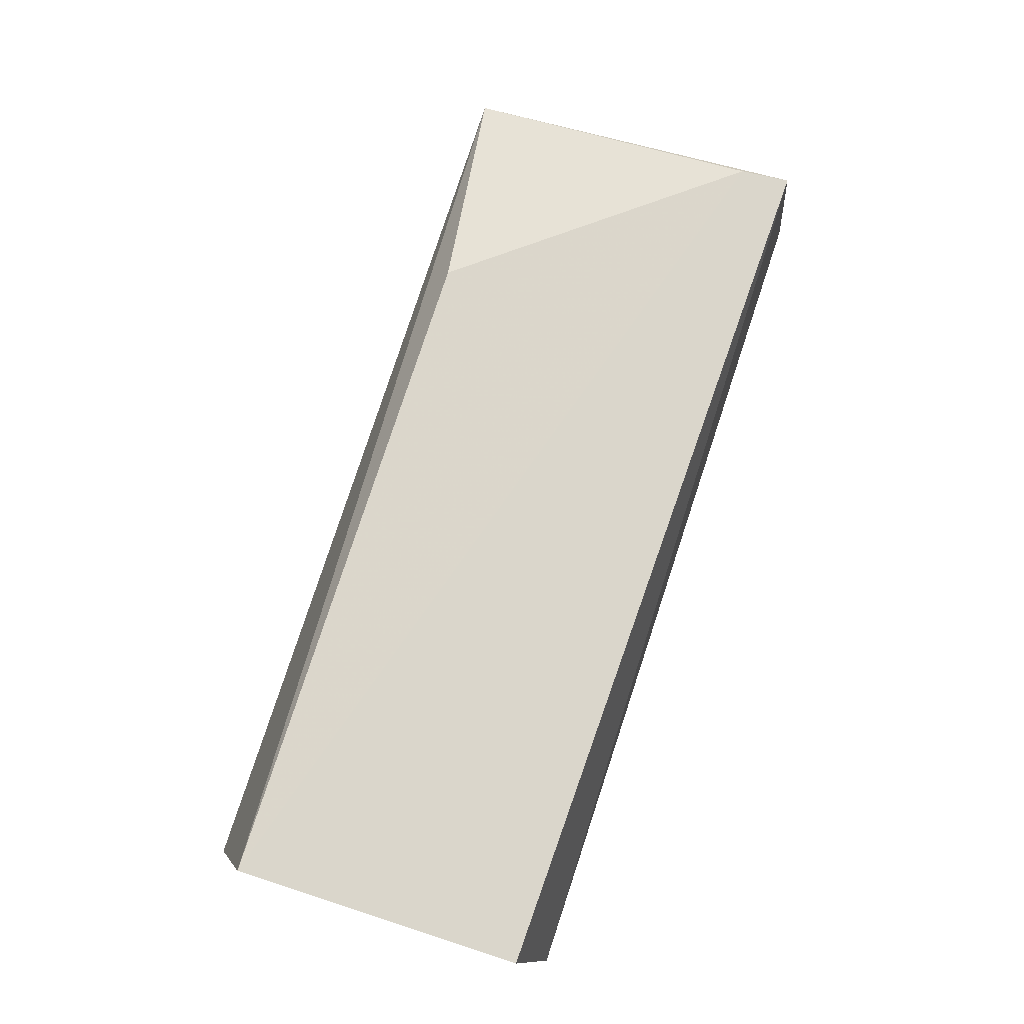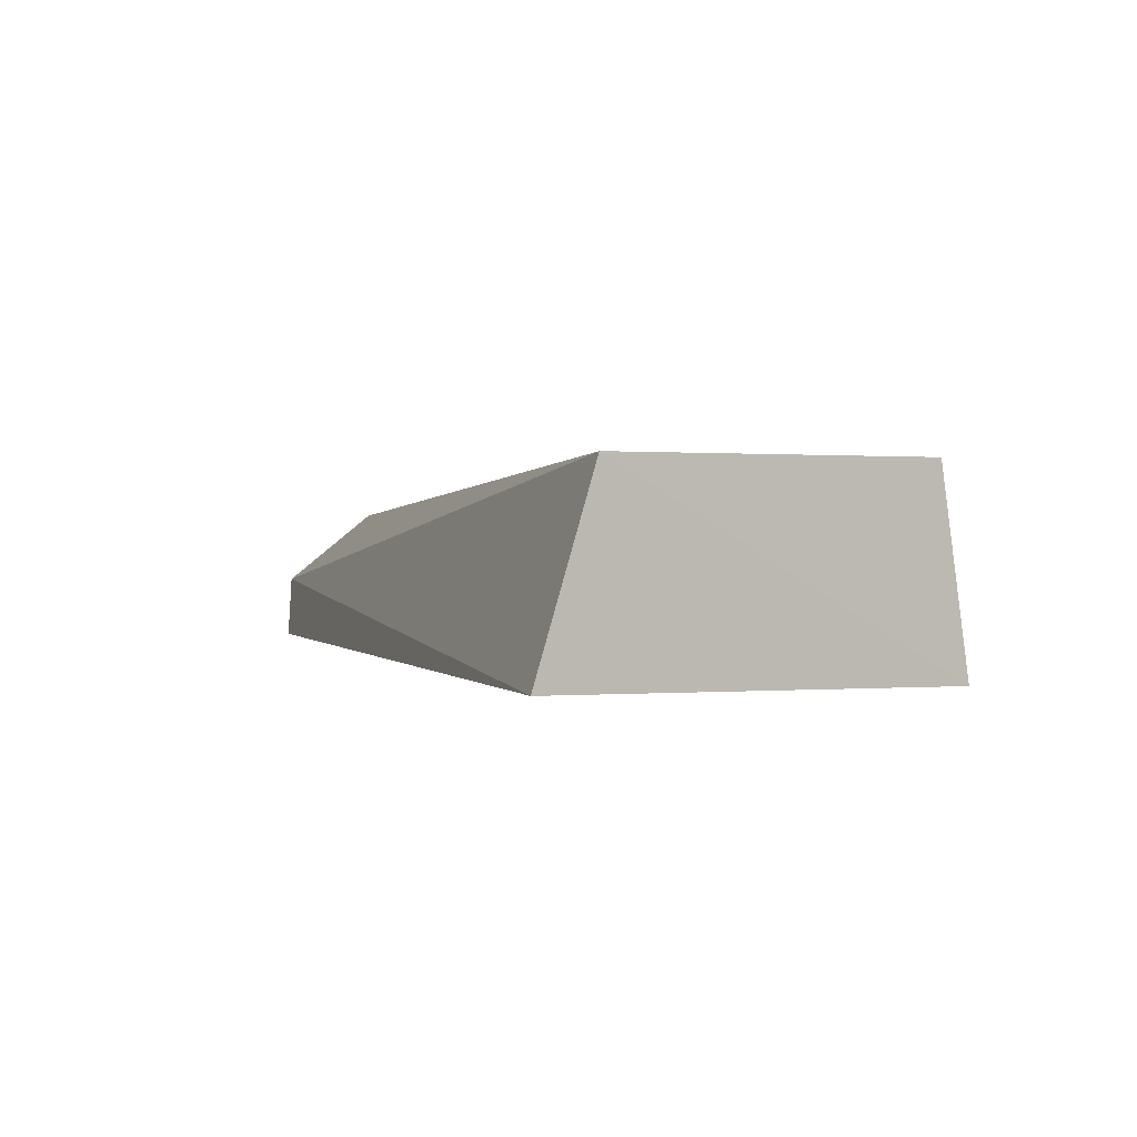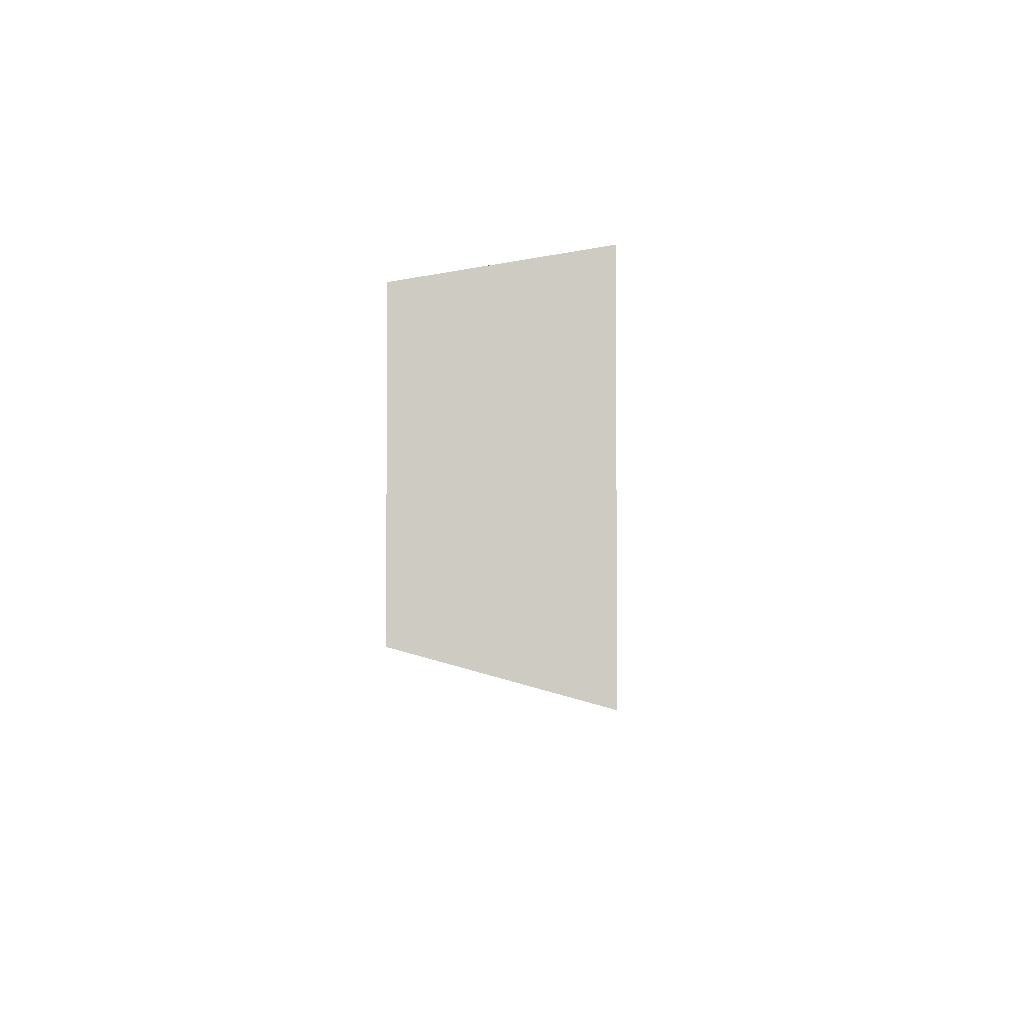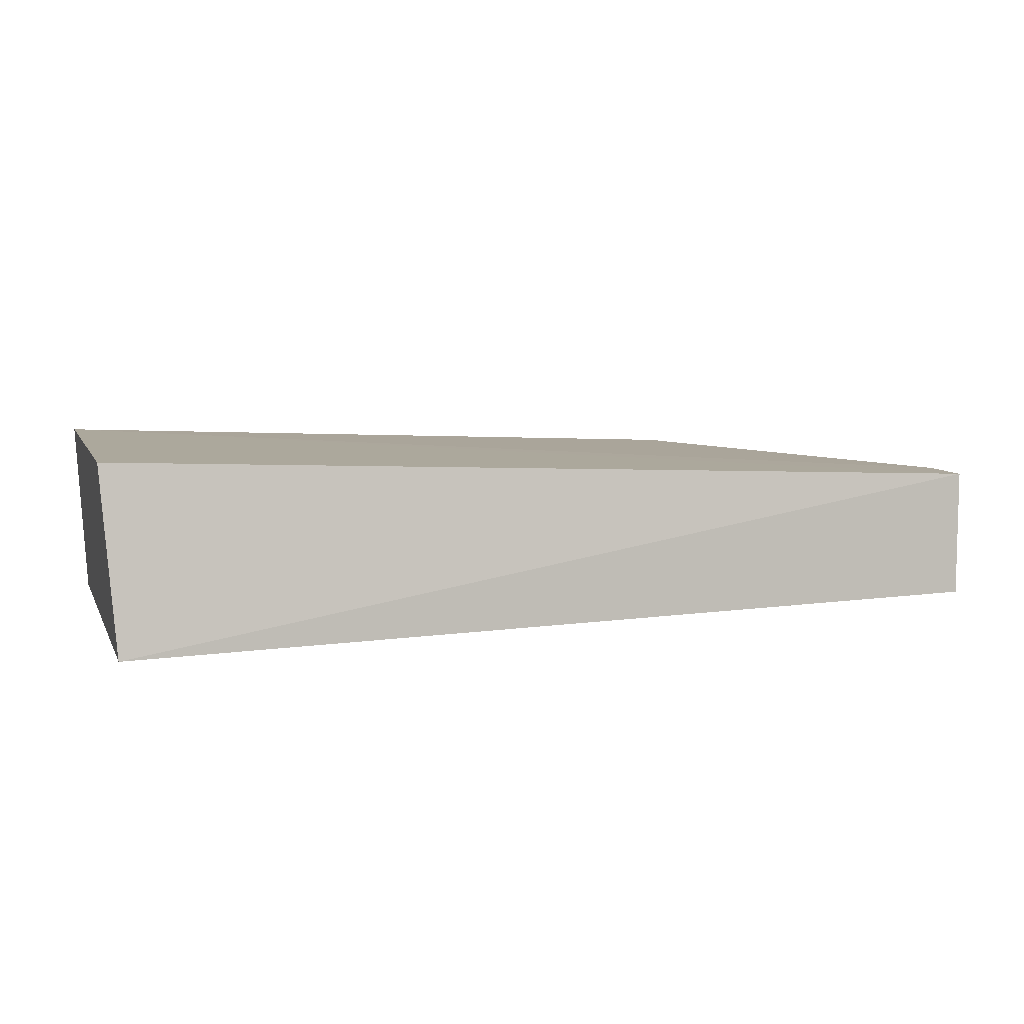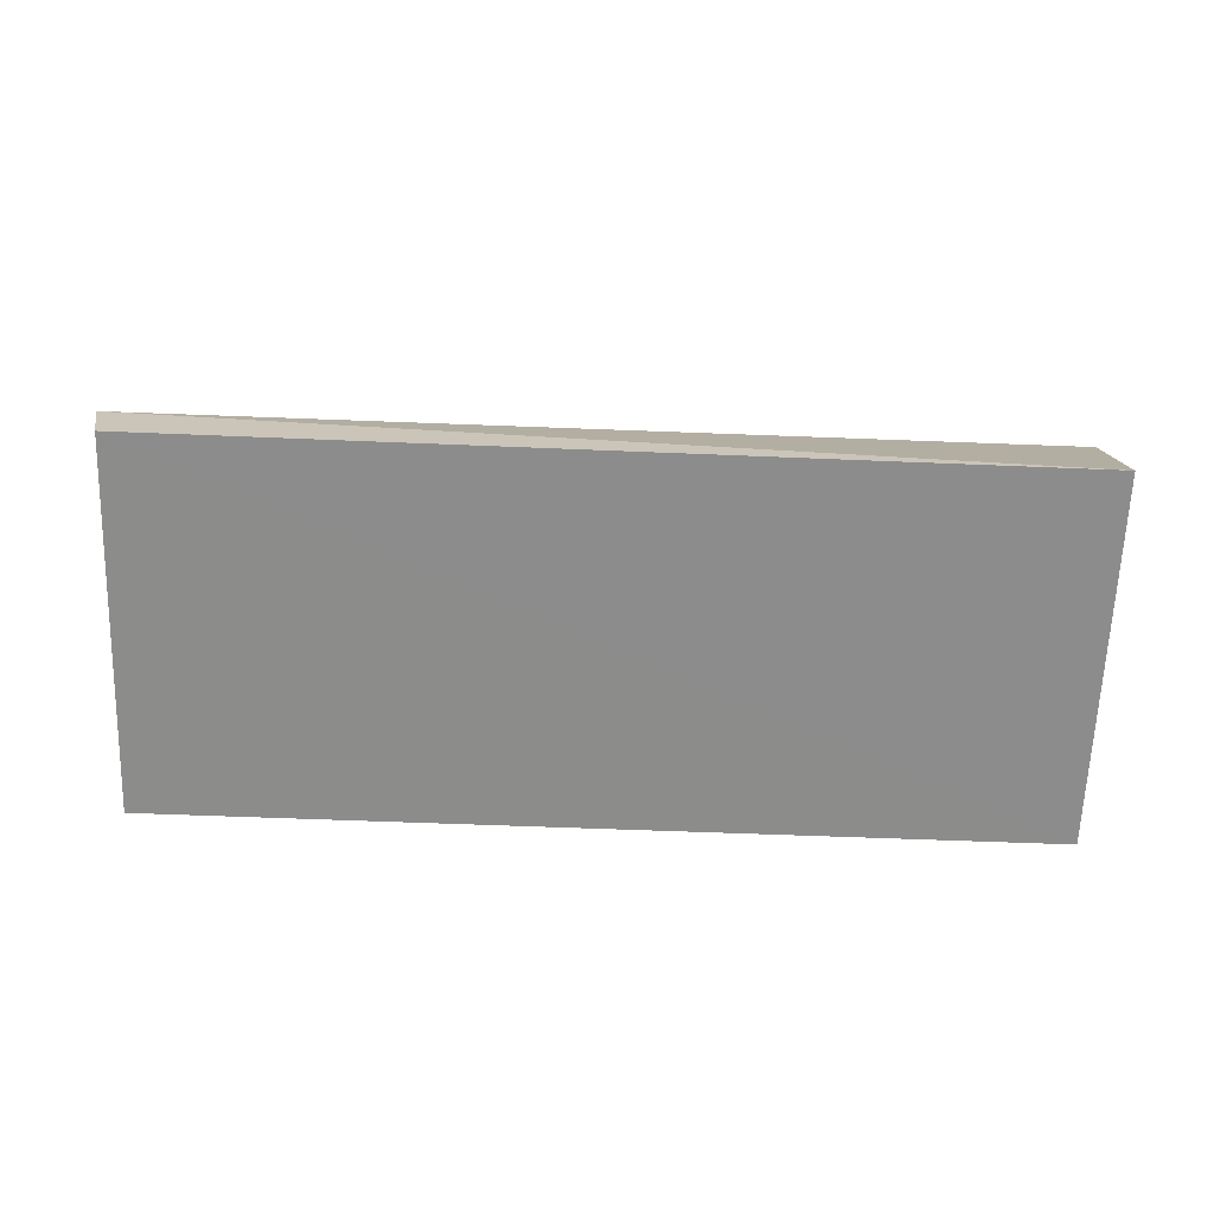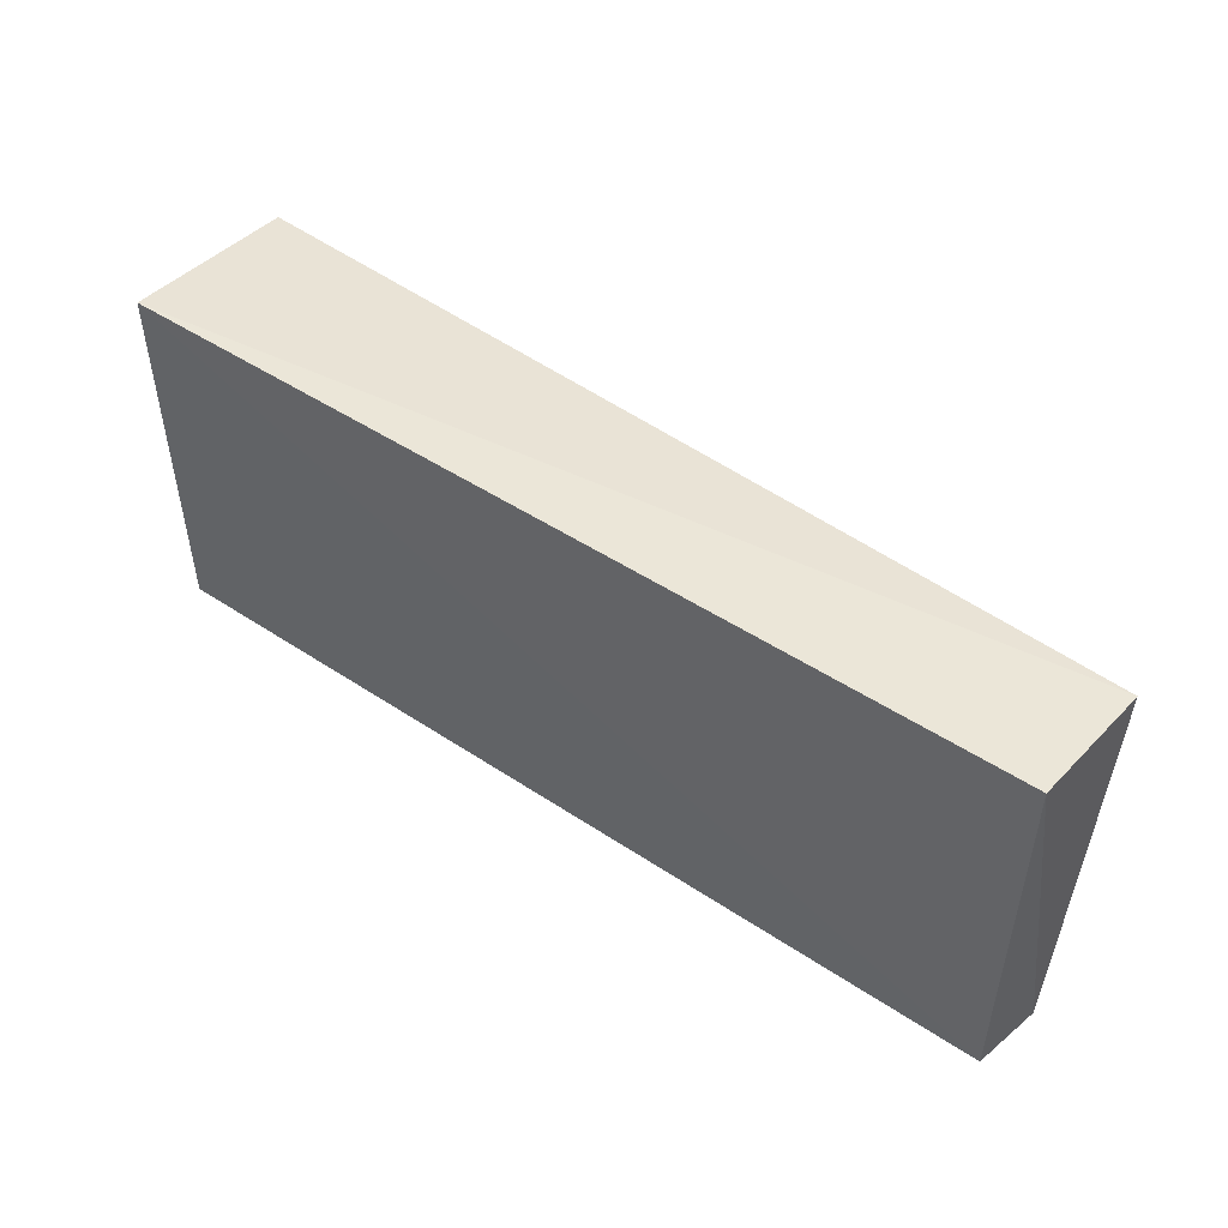
<metadata>
{"format":"obj","ext":"obj","renderer":"f3d","projection":"perspective","resolution":1024,"background":"white","views":[{"elev":76.7,"azim":108.2,"up":"+Z"},{"elev":0.5,"azim":70.3,"up":"+Z"},{"elev":-4.0,"azim":91.0,"up":"+Y"},{"elev":9.1,"azim":162.5,"up":"+Z"},{"elev":-64.1,"azim":-2.0,"up":"+Z"},{"elev":49.4,"azim":-143.0,"up":"+Y"}]}
</metadata>
<code>
v -0.01324 0.008237 0.02053
v -0.01315 -0.007025 0.02052
v -0.01378 0.009914 0.01091
v -0.06008 0.01013 0.01157
v -0.06042 0.009509 0.01819
v -0.06008 -0.009695 0.01157
v -0.01377 -0.009648 0.01097
v -0.06078 -0.009355 0.0149
v -0.04863 -0.007498 0.0186
v -0.06016 0.006835 0.01819
f 1 2 3
f 5 2 1
f 5 1 3
f 5 3 4
f 6 4 3
f 7 6 3
f 7 3 2
f 8 5 4
f 8 4 6
f 8 7 2
f 8 6 7
f 9 8 2
f 10 9 2
f 10 2 5
f 10 5 8
f 10 8 9

</code>
